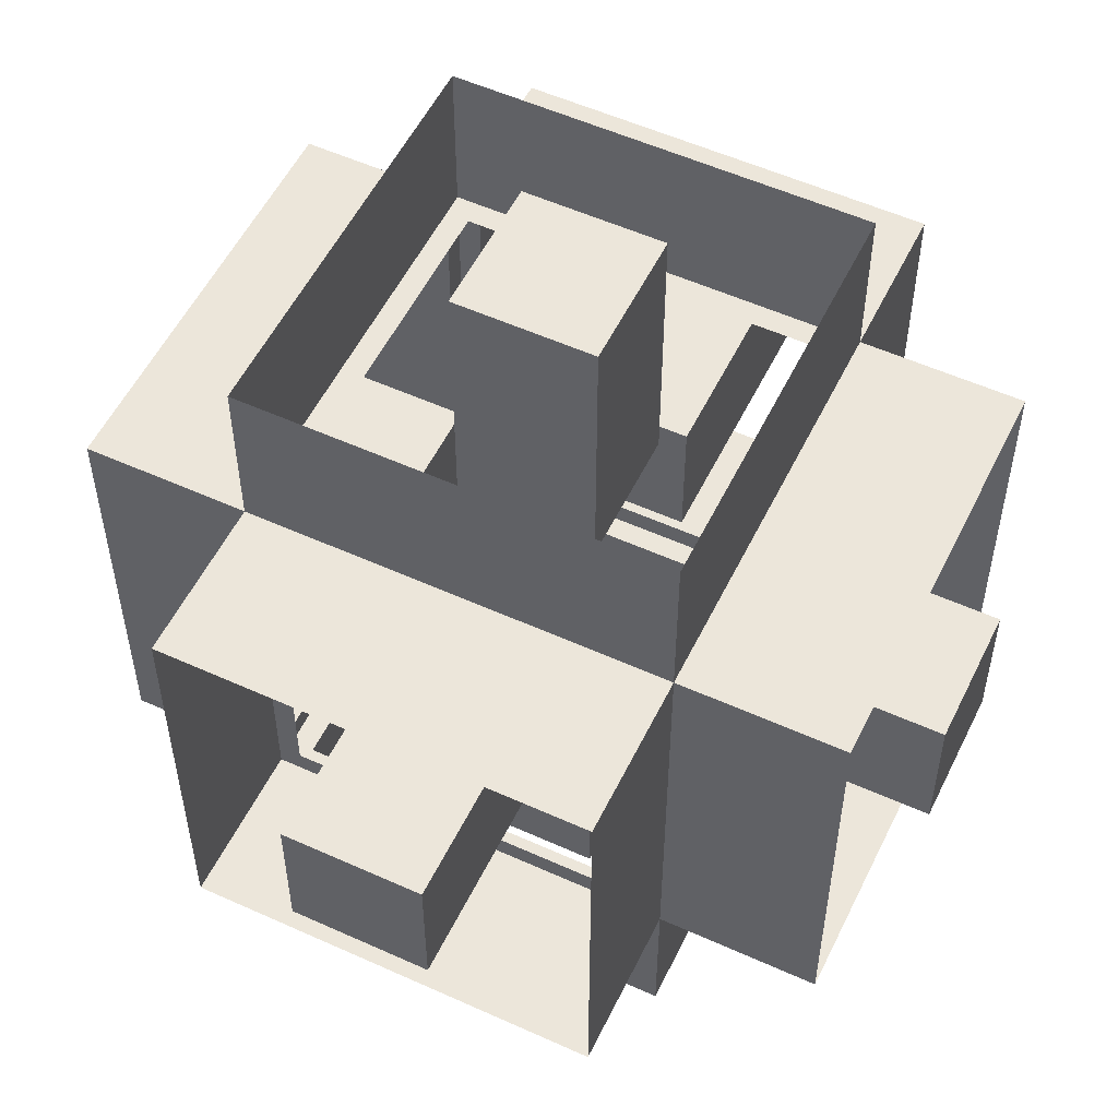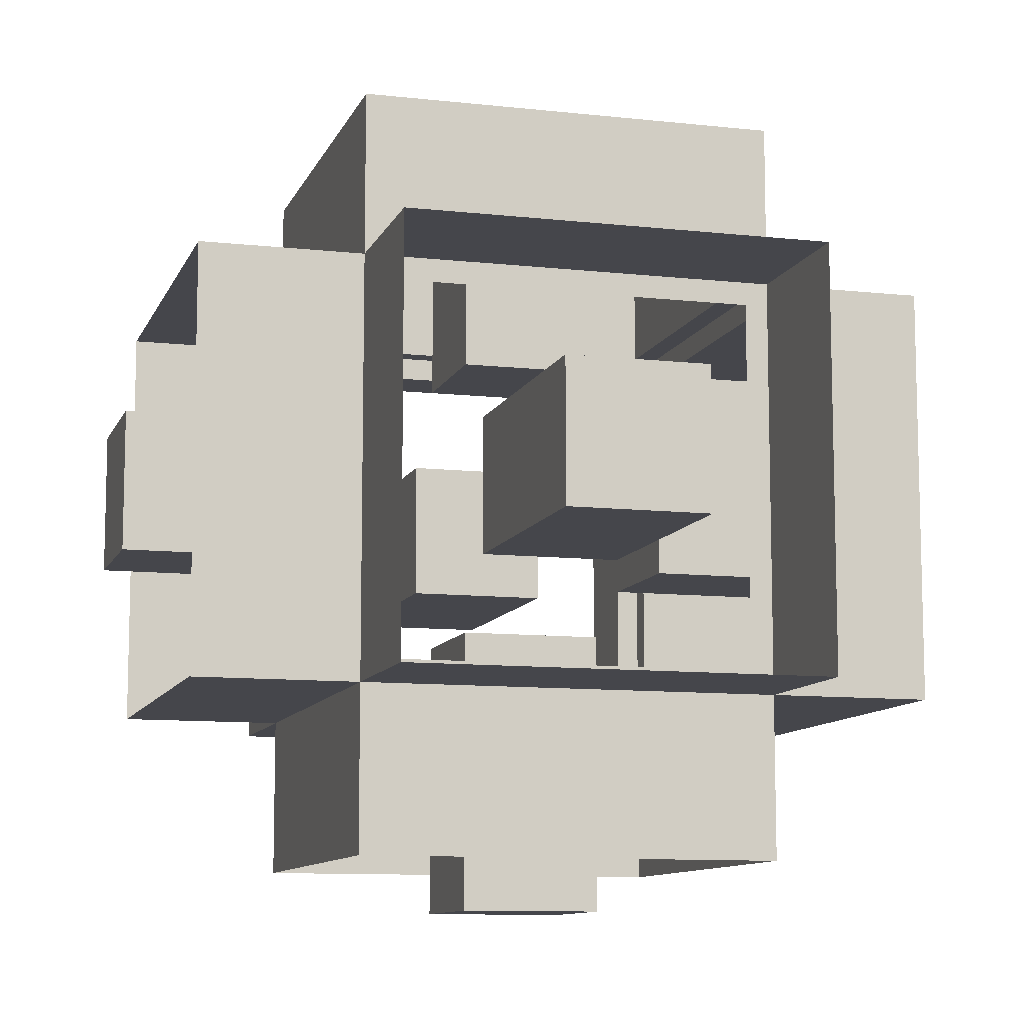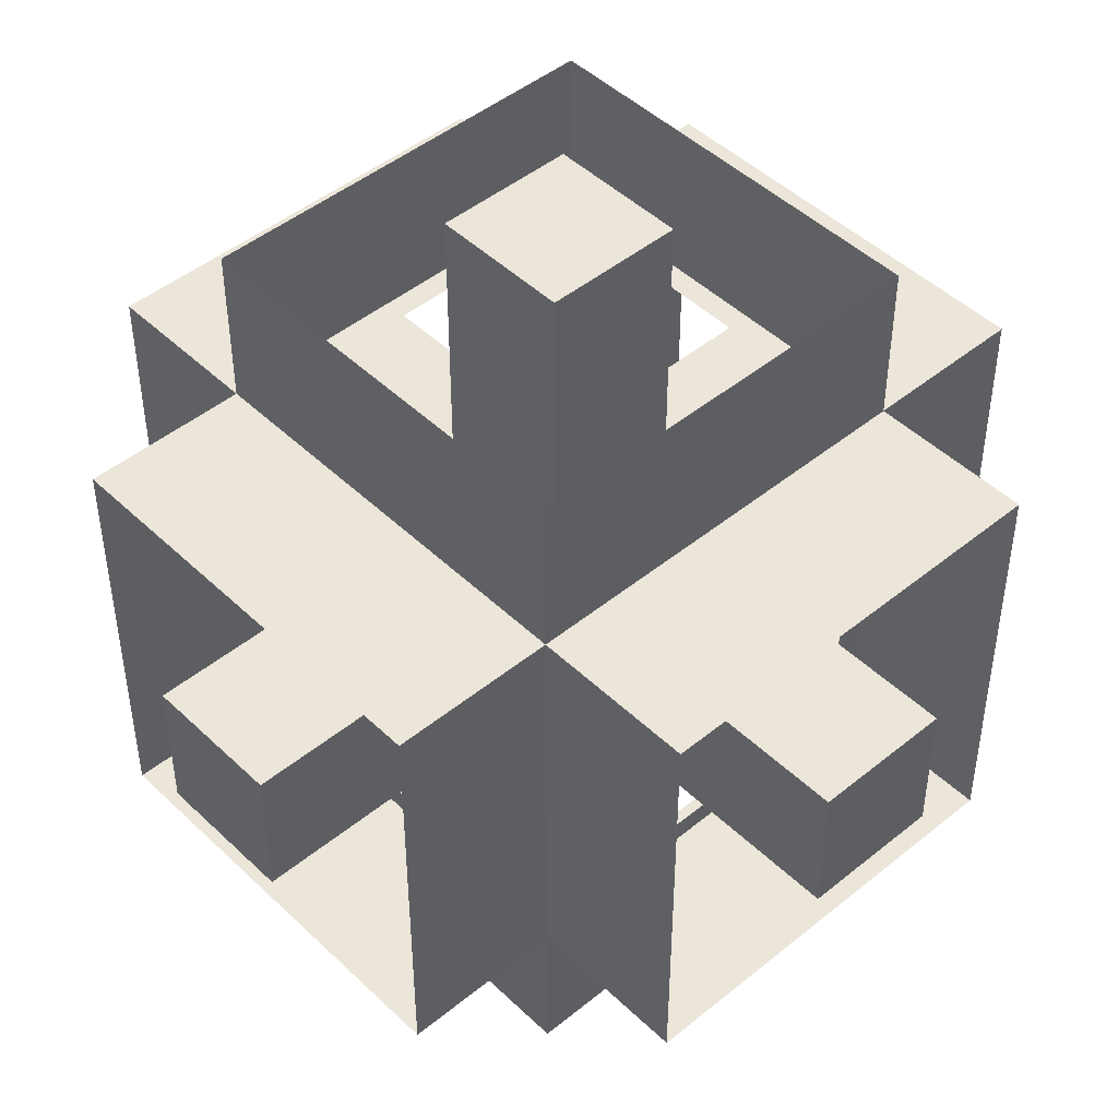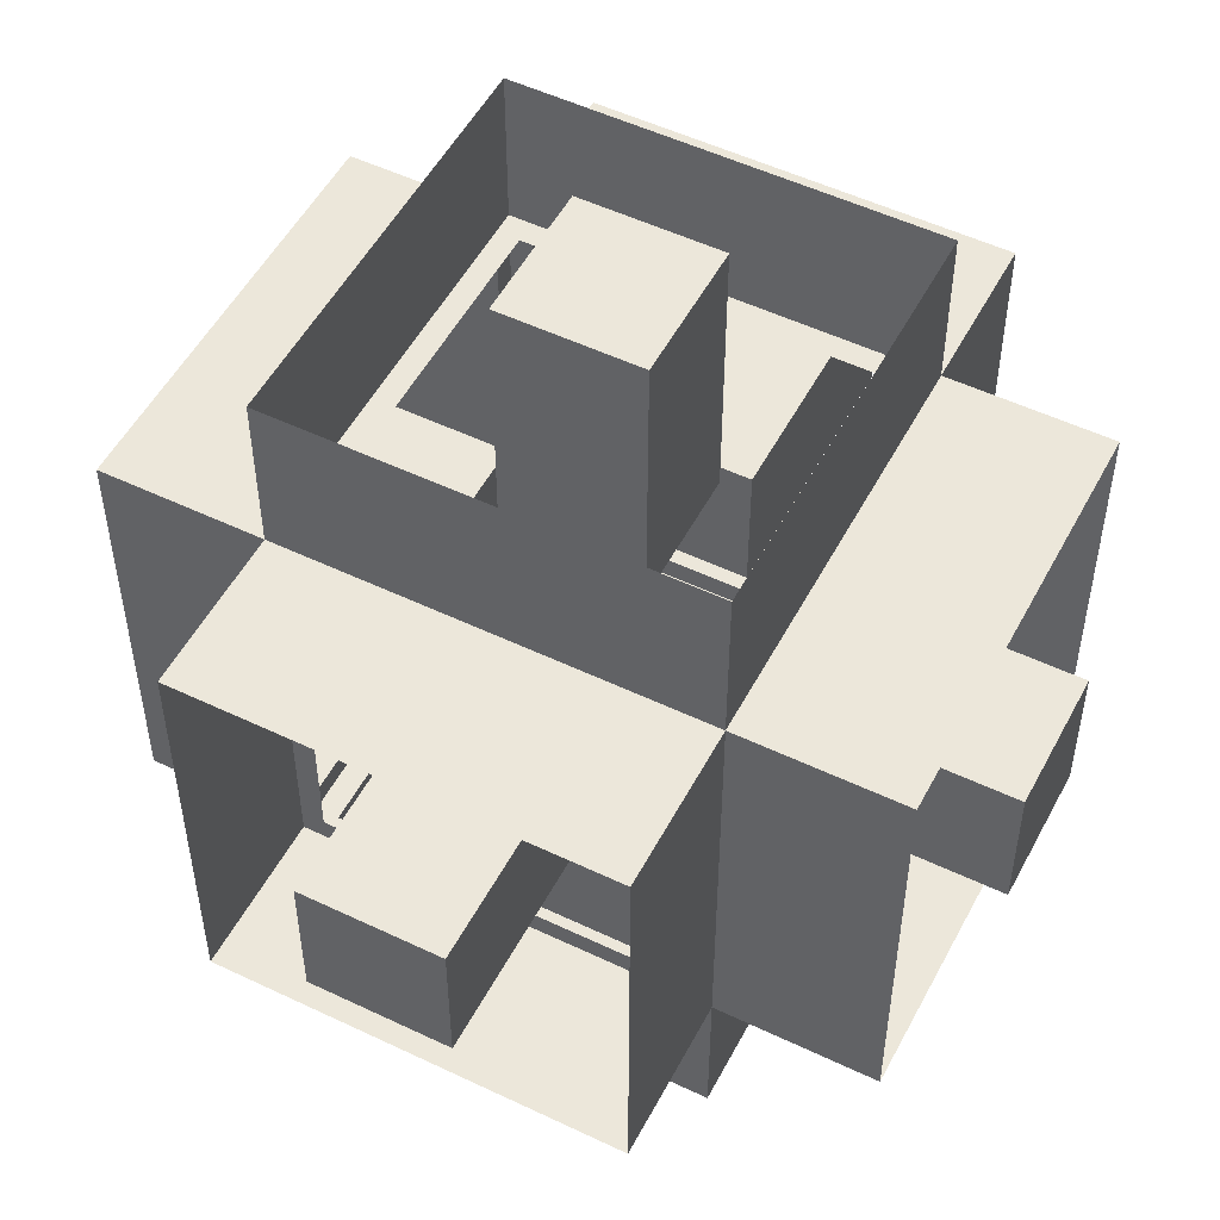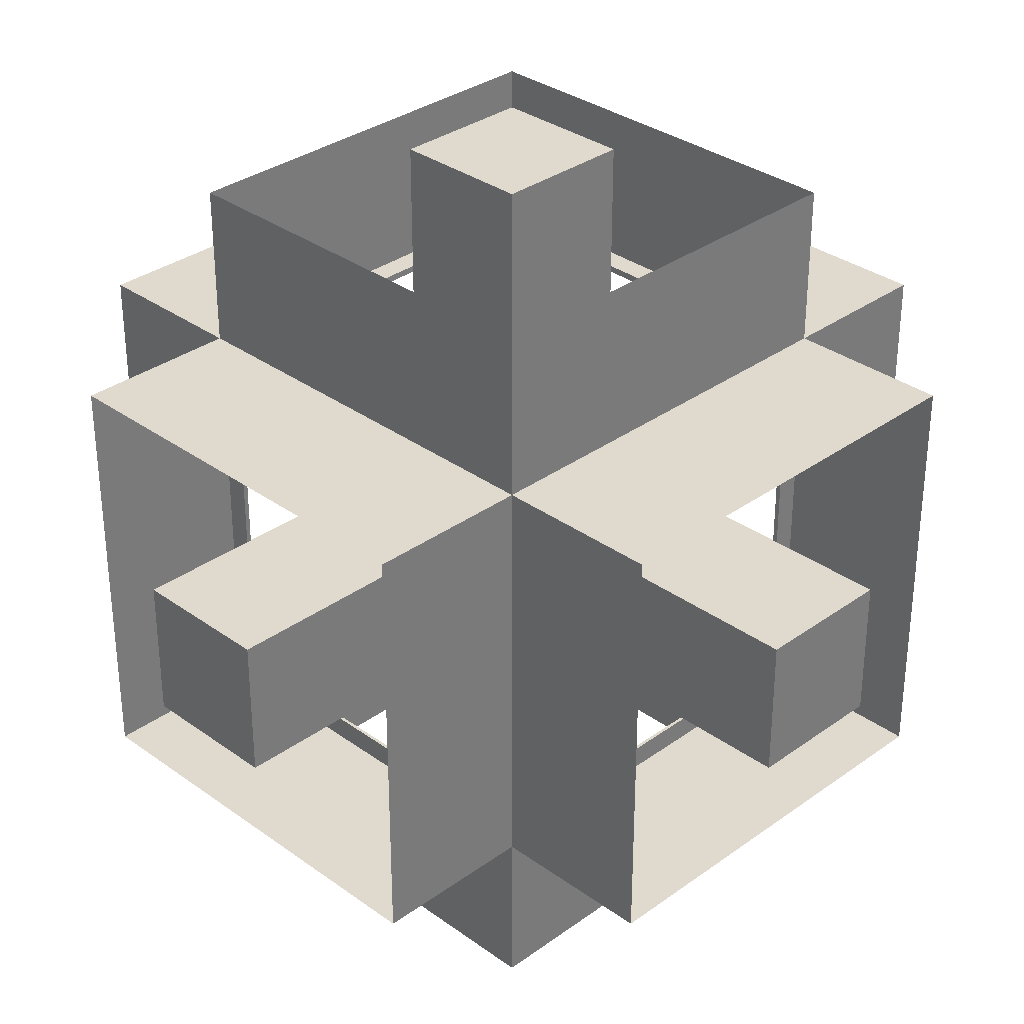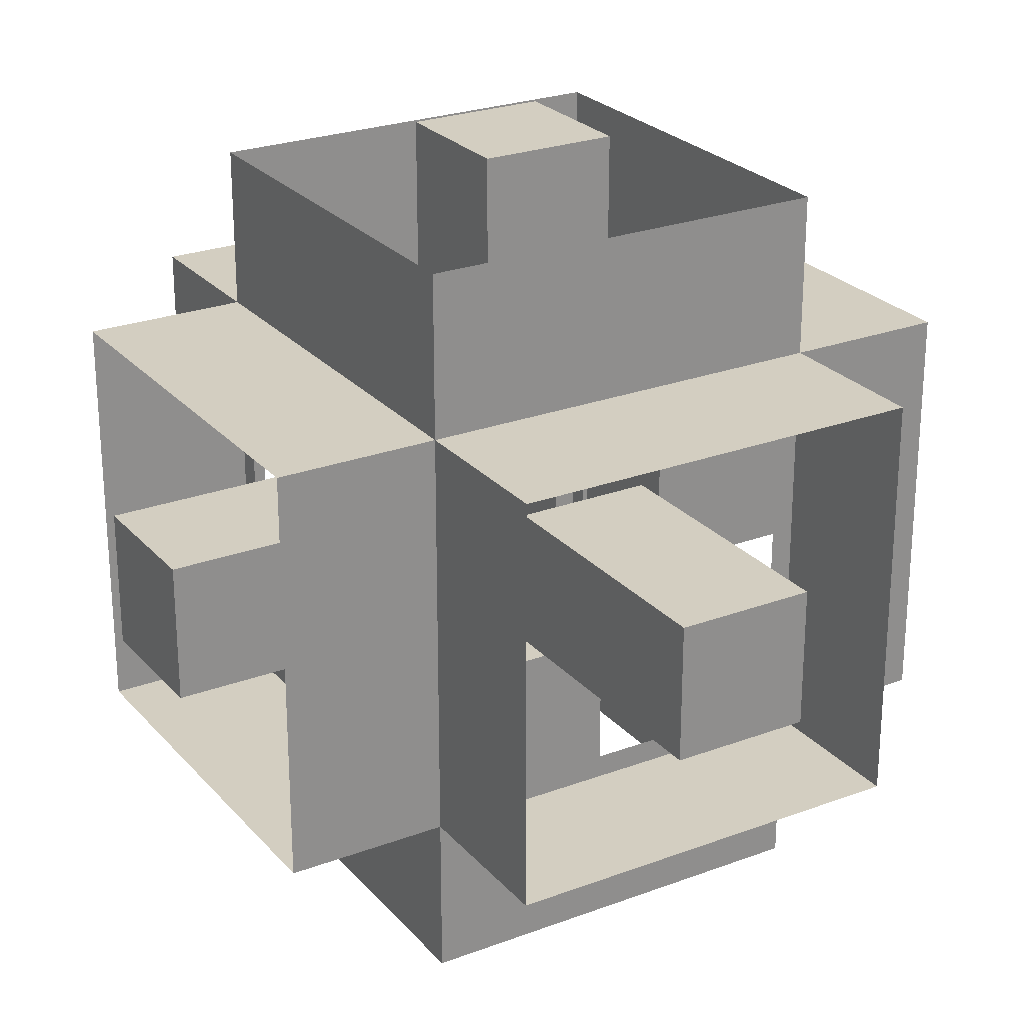
<metadata>
{"format":"obj","ext":"obj","renderer":"f3d","projection":"perspective","resolution":1024,"background":"white","views":[{"elev":54.4,"azim":-64.3,"up":"+Y"},{"elev":-10.1,"azim":-16.0,"up":"+Z"},{"elev":46.8,"azim":137.2,"up":"+Y"},{"elev":52.1,"azim":117.3,"up":"+Y"},{"elev":32.8,"azim":45.0,"up":"+Z"},{"elev":25.3,"azim":-31.1,"up":"+Y"}]}
</metadata>
<code>
g appliedenergistics3:data
v -0.03906 -0.03906 -0.09375
v -0.03906 0.1016 -0.09375
v 0.1016 -0.03906 -0.09375
v 0.1016 0.1016 -0.09375
v -0.03906 -0.03906 -0.03125
v -0.03906 0.1016 -0.03125
v 0.1016 -0.03906 -0.03125
v 0.1016 0.1016 -0.03125
v -0.03906 0.1562 0.1016
v 0.1016 0.1562 0.1016
v -0.03906 0.09375 0.1016
v 0.1016 0.09375 0.1016
v -0.03906 -0.03125 -0.03906
v -0.03906 -0.03125 0.1016
v -0.03906 -0.09375 -0.03906
v -0.03906 -0.09375 0.1016
v 0.1016 -0.09375 0.1016
v -0.09375 -0.03906 0.1016
v -0.09375 0.1016 0.1016
v -0.09375 -0.03906 -0.03906
v -0.09375 0.1016 -0.03906
v -0.03125 -0.03906 0.1016
v -0.03125 0.1016 0.1016
v -0.03125 -0.03906 -0.03906
v -0.03125 0.1016 -0.03906
v 0.1016 -0.03906 0.1562
v 0.1016 0.1016 0.1562
v -0.03906 -0.03906 0.1562
v -0.03906 0.1016 0.1562
v 0.1016 -0.03906 0.09375
v 0.1016 0.1016 0.09375
v -0.03906 -0.03906 0.09375
v -0.03906 0.1016 0.09375
v 0.1016 0.1562 -0.03906
v -0.03906 0.1562 -0.03906
v 0.1016 0.09375 -0.03906
v -0.03906 0.09375 -0.03906
v 0.1016 -0.03125 0.1016
v 0.1016 -0.09375 -0.03906
v 0.1562 -0.03906 -0.03906
v 0.1562 0.1016 -0.03906
v 0.1562 -0.03906 0.1016
v 0.1562 0.1016 0.1016
v 0.09375 -0.03906 -0.03906
v 0.09375 0.1016 -0.03906
v 0.09375 -0.03906 0.1016
v 0.09375 0.1016 0.1016
v 0.1016 -0.03125 -0.03906
f 4 7 3
f 6 1 5
f 7 1 3
f 4 6 8
f 10 36 34
f 11 35 37
f 10 11 12
f 38 39 48
f 16 13 15
f 39 13 48
f 38 16 17
f 21 24 20
f 23 18 22
f 24 18 20
f 21 23 25
f 29 32 28
f 31 26 30
f 32 26 28
f 33 27 31
f 35 36 37
f 43 46 42
f 45 40 44
f 46 40 42
f 47 41 45
f 4 8 7
f 6 2 1
f 7 5 1
f 4 2 6
f 10 12 36
f 11 9 35
f 10 9 11
f 38 17 39
f 16 14 13
f 39 15 13
f 38 14 16
f 21 25 24
f 23 19 18
f 24 22 18
f 21 19 23
f 29 33 32
f 31 27 26
f 32 30 26
f 33 29 27
f 35 34 36
f 43 47 46
f 45 41 40
f 46 44 40
f 47 43 41
g appliedenergistics3:energy
v 0.05469 0.05469 -0.01562
v 0.05469 0.007813 -0.01562
v 0.007813 0.05469 -0.01562
v 0.007813 0.007813 -0.01562
v 0.05469 0.05469 -0.1094
v 0.05469 0.007813 -0.1094
v 0.007813 0.05469 -0.1094
v 0.007813 0.007813 -0.1094
v 0.007813 0.07812 0.05469
v 0.05469 0.1719 0.05469
v 0.007813 -0.1094 0.05469
v -0.01562 0.05469 0.007813
v -0.01562 0.007813 0.007813
v -0.01562 0.05469 0.05469
v -0.01562 0.007813 0.05469
v -0.1094 0.05469 0.007813
v -0.1094 0.007813 0.007813
v -0.1094 0.05469 0.05469
v -0.1094 0.007813 0.05469
v 0.05469 0.07812 0.007812
v 0.05469 0.07812 0.05469
v 0.007812 0.1719 0.007813
v 0.007813 0.1719 0.05469
v 0.05469 -0.1094 0.007812
v 0.05469 -0.1094 0.05469
v 0.007812 -0.01562 0.007813
v 0.05469 -0.01562 0.05469
v 0.007813 -0.01562 0.05469
v 0.007813 0.05469 0.07812
v 0.007813 0.007813 0.07812
v 0.05469 0.05469 0.07812
v 0.05469 0.007813 0.07812
v 0.007813 0.05469 0.1719
v 0.007813 0.007813 0.1719
v 0.05469 0.05469 0.1719
v 0.05469 0.007813 0.1719
v 0.007812 0.07812 0.007813
v 0.05469 0.1719 0.007812
v 0.007812 -0.1094 0.007813
v 0.05469 -0.01562 0.007812
v 0.07812 0.05469 0.05469
v 0.07812 0.007813 0.05469
v 0.07812 0.05469 0.007812
v 0.07812 0.007813 0.007812
v 0.1719 0.05469 0.05469
v 0.1719 0.007813 0.05469
v 0.1719 0.05469 0.007812
v 0.1719 0.007813 0.007812
f 53 51 49
f 50 56 54
f 51 56 52
f 49 52 50
f 53 50 54
f 55 54 56
f 58 57 69
f 68 70 86
f 85 71 70
f 69 85 68
f 58 68 86
f 71 86 70
f 75 59 73
f 72 74 88
f 87 76 74
f 73 87 72
f 75 72 88
f 74 75 88
f 64 62 60
f 61 67 65
f 62 67 63
f 60 63 61
f 64 61 65
f 66 65 67
f 81 79 77
f 78 84 82
f 79 84 80
f 77 80 78
f 81 78 82
f 83 82 84
f 93 91 89
f 90 96 94
f 91 96 92
f 89 92 90
f 93 90 94
f 95 94 96
f 53 55 51
f 50 52 56
f 51 55 56
f 49 51 52
f 53 49 50
f 55 53 54
f 58 71 57
f 68 85 70
f 85 57 71
f 69 57 85
f 58 69 68
f 71 58 86
f 75 76 59
f 72 87 74
f 87 59 76
f 73 59 87
f 75 73 72
f 74 76 75
f 64 66 62
f 61 63 67
f 62 66 67
f 60 62 63
f 64 60 61
f 66 64 65
f 81 83 79
f 78 80 84
f 79 83 84
f 77 79 80
f 81 77 78
f 83 81 82
f 93 95 91
f 90 92 96
f 91 95 96
f 89 91 92
f 93 89 90
f 95 93 94

</code>
